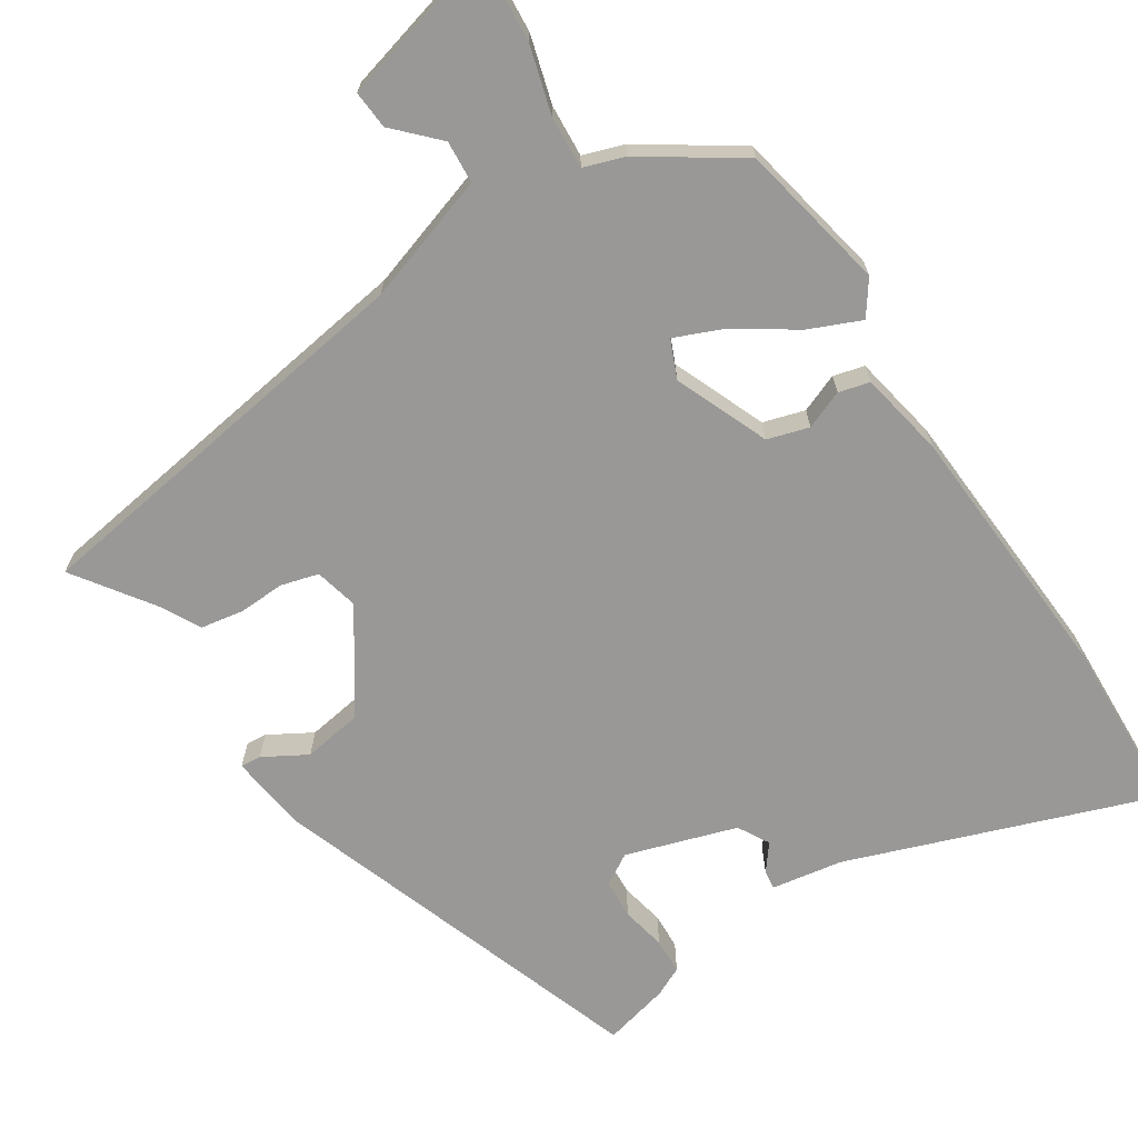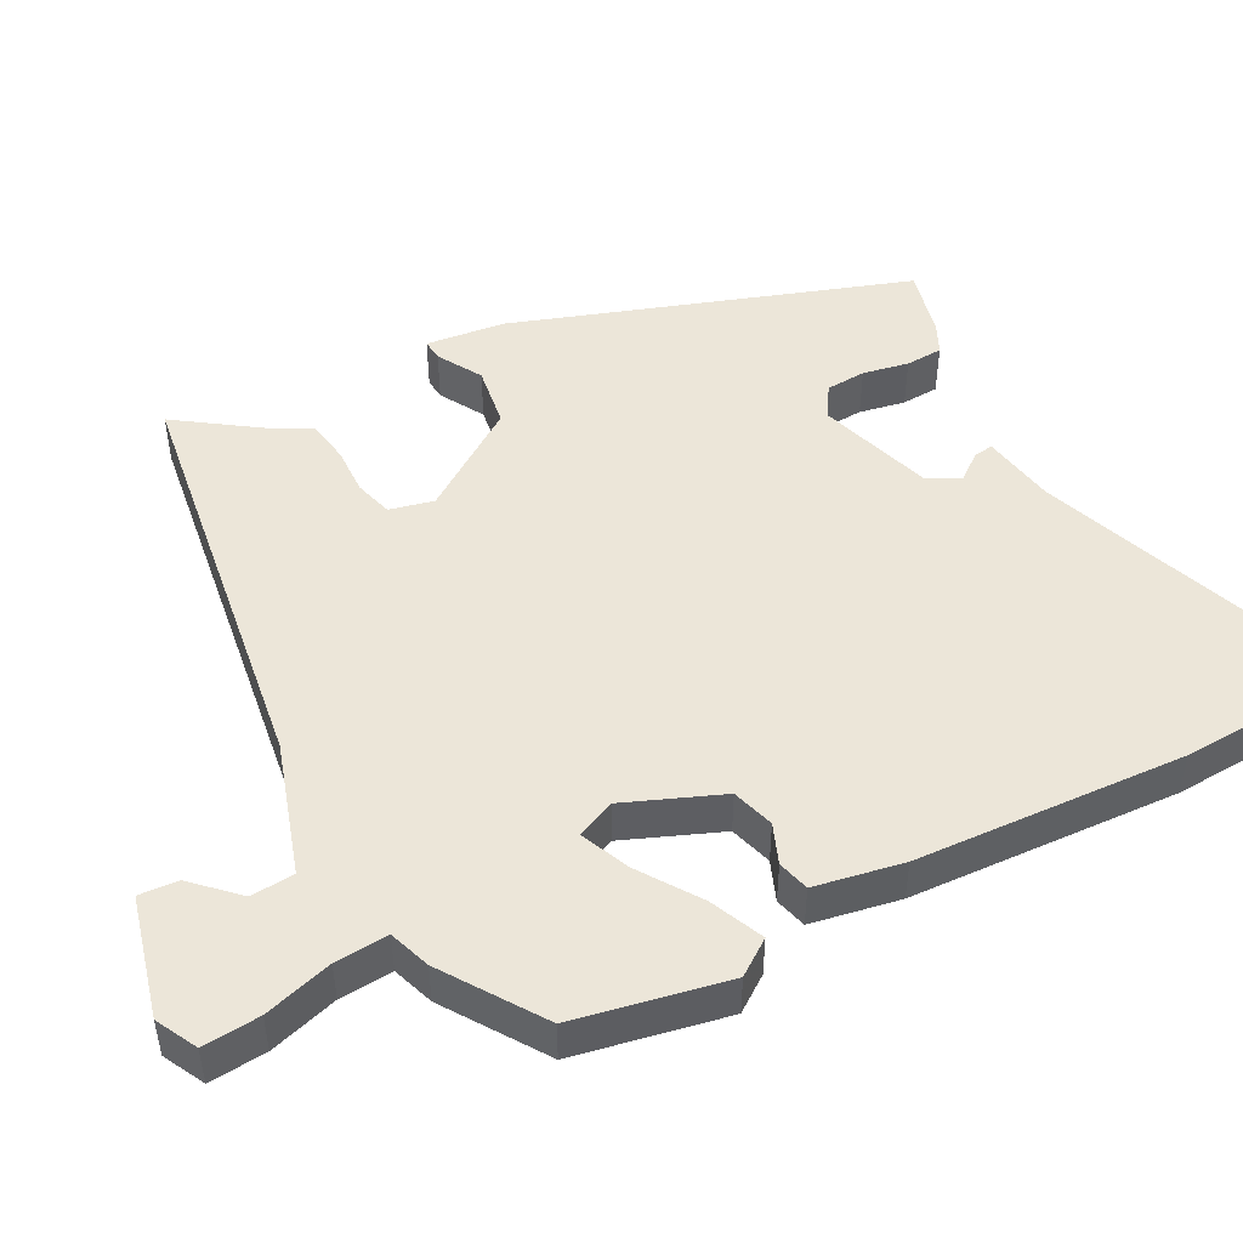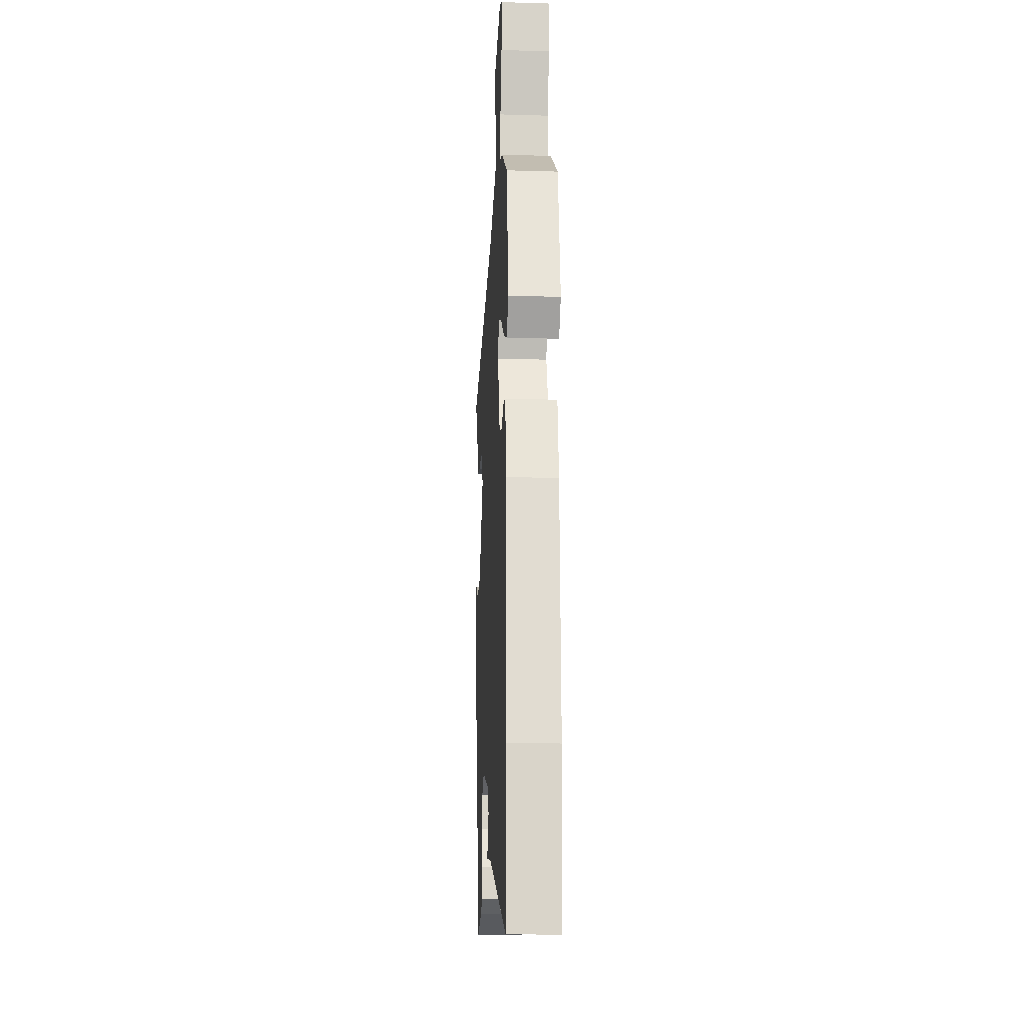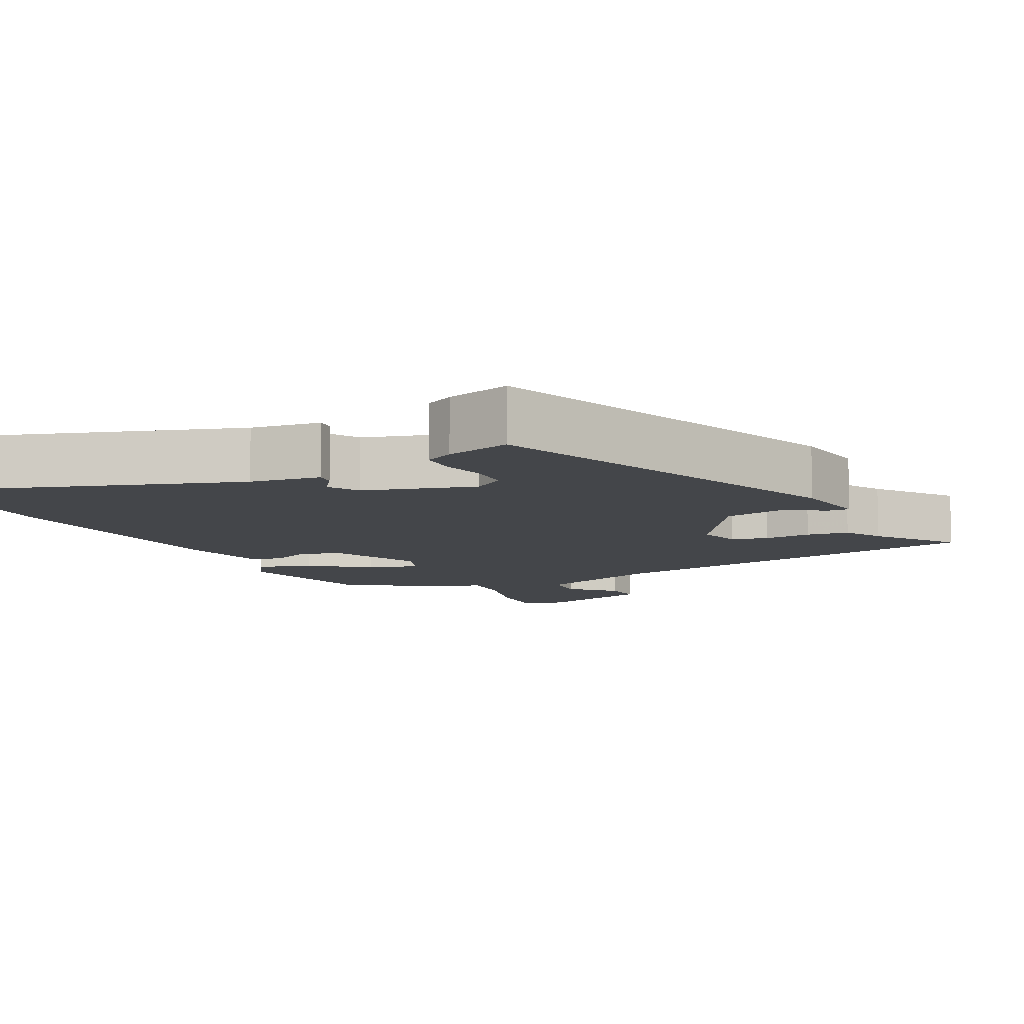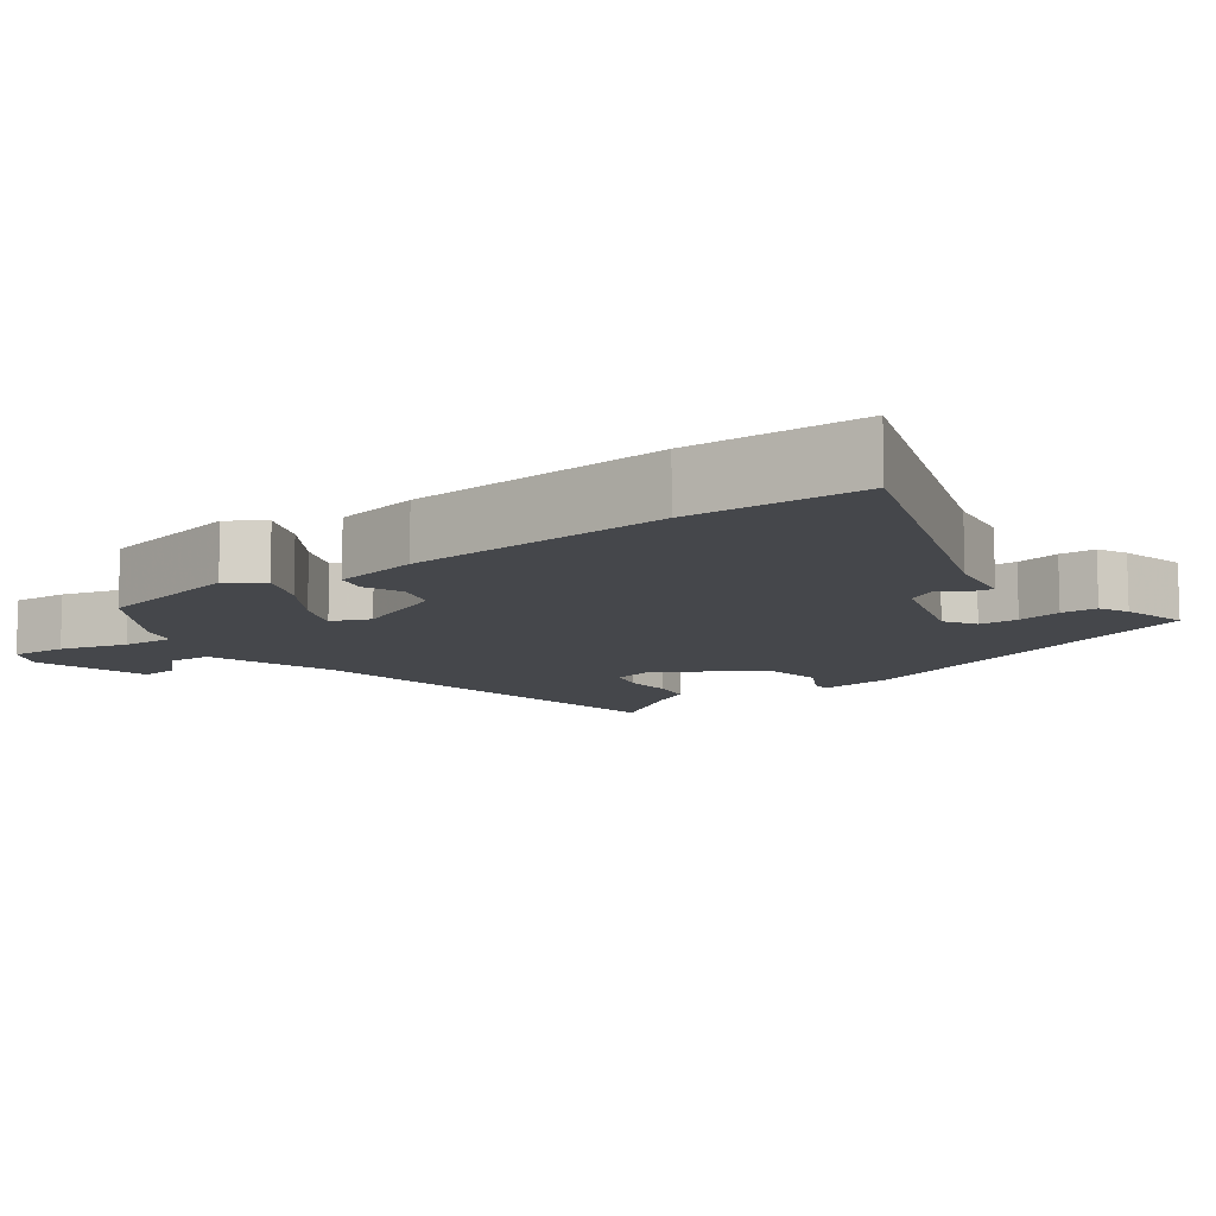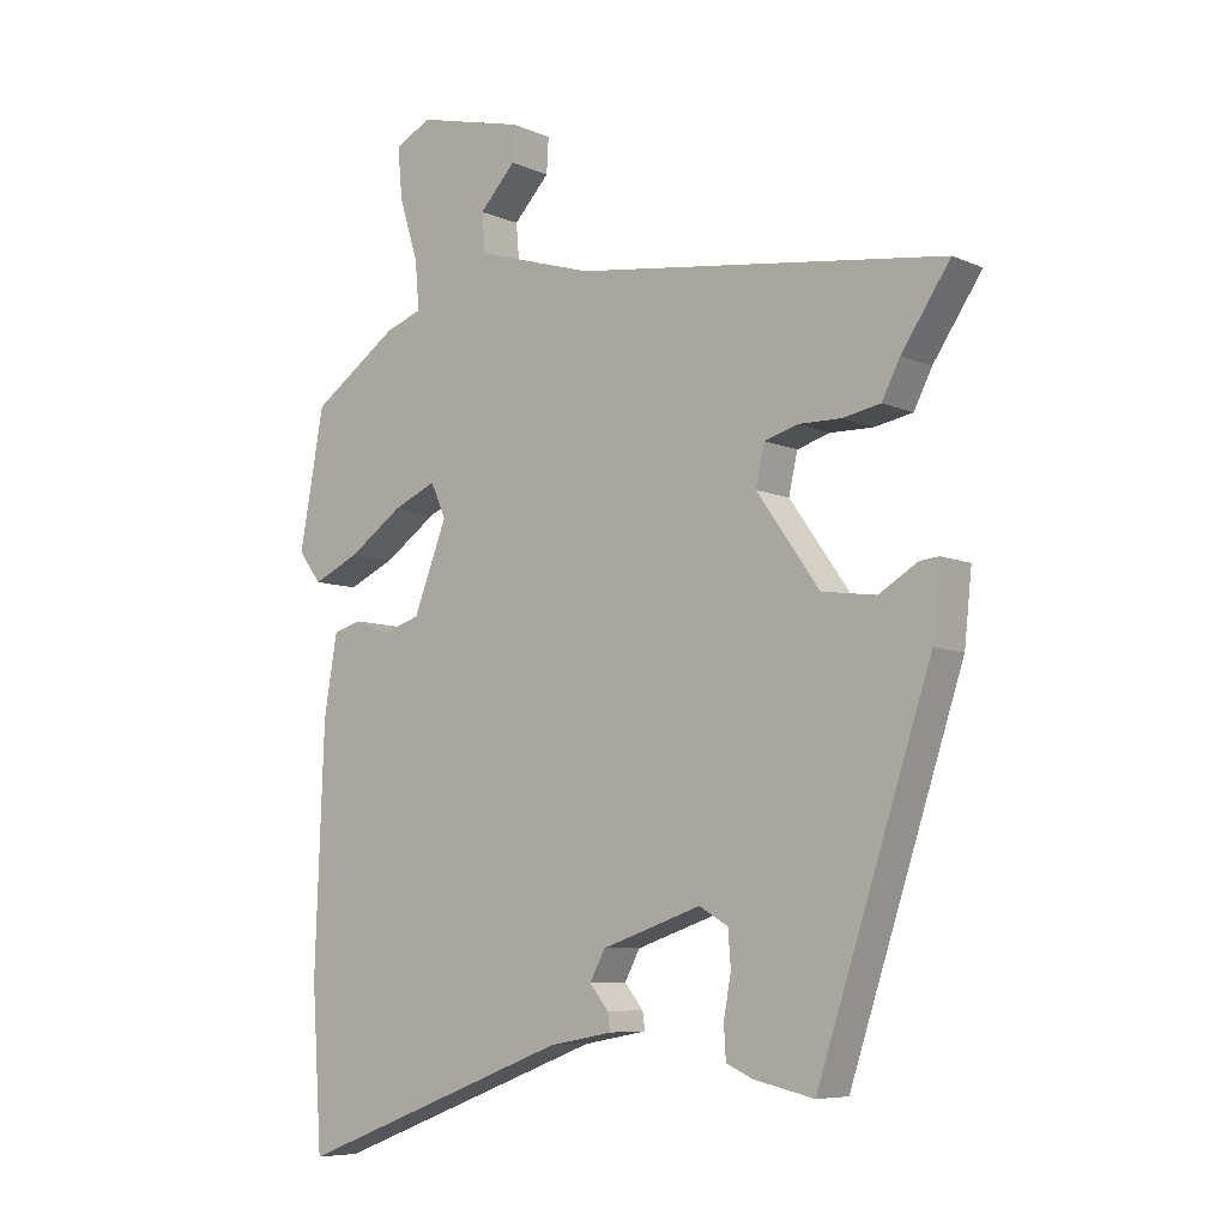
<metadata>
{"format":"obj","ext":"obj","renderer":"f3d","projection":"perspective","resolution":1024,"background":"white","views":[{"elev":-68.6,"azim":34.1,"up":"+Y"},{"elev":48.8,"azim":63.1,"up":"+Y"},{"elev":-18.1,"azim":86.8,"up":"+Z"},{"elev":-9.5,"azim":-150.6,"up":"+Y"},{"elev":-10.4,"azim":128.0,"up":"+Y"},{"elev":-7.2,"azim":-141.0,"up":"+Z"}]}
</metadata>
<code>
v 0.508 0.07 -0.373
v 0.493 0.07 -0.61
v 0.082 0.07 -0.452
v -0.014 0.07 -0.434
v -0.01 0.07 -0.408
v 0.018 0.07 -0.373
v -0.005 0.07 -0.33
v -0.154 0.07 -0.279
v -0.197 0.07 -0.304
v -0.201 0.07 -0.357
v -0.19 0.07 -0.418
v -0.193 0.07 -0.467
v -0.233 0.07 -0.485
v -0.323 0.07 -0.505
v -0.493 0.07 0.014
v -0.504 0.07 0.119
v -0.476 0.07 0.116
v -0.418 0.07 0.081
v -0.337 0.07 0.092
v -0.243 0.07 0.225
v -0.256 0.07 0.284
v -0.306 0.07 0.299
v -0.37 0.07 0.298
v -0.427 0.07 0.309
v -0.454 0.07 0.362
v -0.527 0.07 0.471
v 0.028 0.07 0.543
v 0.203 0.07 0.596
v 0.208 0.07 0.654
v 0.154 0.07 0.712
v 0.151 0.07 0.764
v 0.311 0.07 0.803
v 0.365 0.07 0.774
v 0.358 0.07 0.698
v 0.33 0.07 0.607
v 0.324 0.07 0.536
v 0.379 0.07 0.516
v 0.508 0.07 0.426
v 0.545 0.07 0.223
v 0.511 0.07 0.177
v 0.441 0.07 0.209
v 0.361 0.07 0.265
v 0.296 0.07 0.294
v 0.273 0.07 0.243
v 0.323 0.07 0.114
v 0.379 0.07 0.096
v 0.432 0.07 0.116
v 0.474 0.07 0.104
v 0.494 0.07 -0.014
v 0.508 0 -0.373
v 0.493 0 -0.61
v 0.082 0 -0.452
v -0.014 0 -0.434
v -0.01 0 -0.408
v 0.018 0 -0.373
v -0.005 0 -0.33
v -0.154 0 -0.279
v -0.197 0 -0.304
v -0.201 0 -0.357
v -0.19 0 -0.418
v -0.193 0 -0.467
v -0.233 0 -0.485
v -0.323 0 -0.505
v -0.493 0 0.014
v -0.504 0 0.119
v -0.476 0 0.116
v -0.418 0 0.081
v -0.337 0 0.092
v -0.243 0 0.225
v -0.256 0 0.284
v -0.306 0 0.299
v -0.37 0 0.298
v -0.427 0 0.309
v -0.454 0 0.362
v -0.527 0 0.471
v 0.028 0 0.543
v 0.203 0 0.596
v 0.208 0 0.654
v 0.154 0 0.712
v 0.151 0 0.764
v 0.311 0 0.803
v 0.365 0 0.774
v 0.358 0 0.698
v 0.33 0 0.607
v 0.324 0 0.536
v 0.379 0 0.516
v 0.508 0 0.426
v 0.545 0 0.223
v 0.511 0 0.177
v 0.441 0 0.209
v 0.361 0 0.265
v 0.296 0 0.294
v 0.273 0 0.243
v 0.323 0 0.114
v 0.379 0 0.096
v 0.432 0 0.116
v 0.474 0 0.104
v 0.494 0 -0.014
f 46 47 48 49
f 45 46 49 1
f 44 45 1 2
f 39 40 41 42
f 39 42 43
f 36 37 38 39
f 36 39 43
f 35 36 43 44
f 33 34 35
f 32 33 35
f 29 30 31 32
f 28 29 32 35
f 27 28 35 44
f 25 26 27 44
f 22 23 24 25
f 21 22 25 44
f 15 16 17 18
f 15 18 19
f 14 15 19
f 13 14 19 20
f 10 11 12 13
f 9 10 13 20
f 3 4 5 6
f 3 6 7
f 2 3 7
f 20 21 44 2
f 8 9 20
f 7 8 20
f 2 7 20
f 98 97 96 95
f 50 98 95 94
f 51 50 94 93
f 91 90 89 88
f 92 91 88
f 88 87 86 85
f 92 88 85
f 93 92 85 84
f 84 83 82
f 84 82 81
f 81 80 79 78
f 84 81 78 77
f 93 84 77 76
f 93 76 75 74
f 74 73 72 71
f 93 74 71 70
f 67 66 65 64
f 68 67 64
f 68 64 63
f 69 68 63 62
f 62 61 60 59
f 69 62 59 58
f 55 54 53 52
f 56 55 52
f 56 52 51
f 51 93 70 69
f 69 58 57
f 69 57 56
f 69 56 51
f 1 50 51 2
f 2 51 52 3
f 3 52 53 4
f 4 53 54 5
f 5 54 55 6
f 6 55 56 7
f 7 56 57 8
f 8 57 58 9
f 9 58 59 10
f 10 59 60 11
f 11 60 61 12
f 12 61 62 13
f 13 62 63 14
f 14 63 64 15
f 15 64 65 16
f 16 65 66 17
f 17 66 67 18
f 18 67 68 19
f 19 68 69 20
f 20 69 70 21
f 21 70 71 22
f 22 71 72 23
f 23 72 73 24
f 24 73 74 25
f 25 74 75 26
f 26 75 76 27
f 27 76 77 28
f 28 77 78 29
f 29 78 79 30
f 30 79 80 31
f 31 80 81 32
f 32 81 82 33
f 33 82 83 34
f 34 83 84 35
f 35 84 85 36
f 36 85 86 37
f 37 86 87 38
f 38 87 88 39
f 39 88 89 40
f 40 89 90 41
f 41 90 91 42
f 42 91 92 43
f 43 92 93 44
f 44 93 94 45
f 45 94 95 46
f 46 95 96 47
f 47 96 97 48
f 48 97 98 49
f 49 98 50 1

</code>
